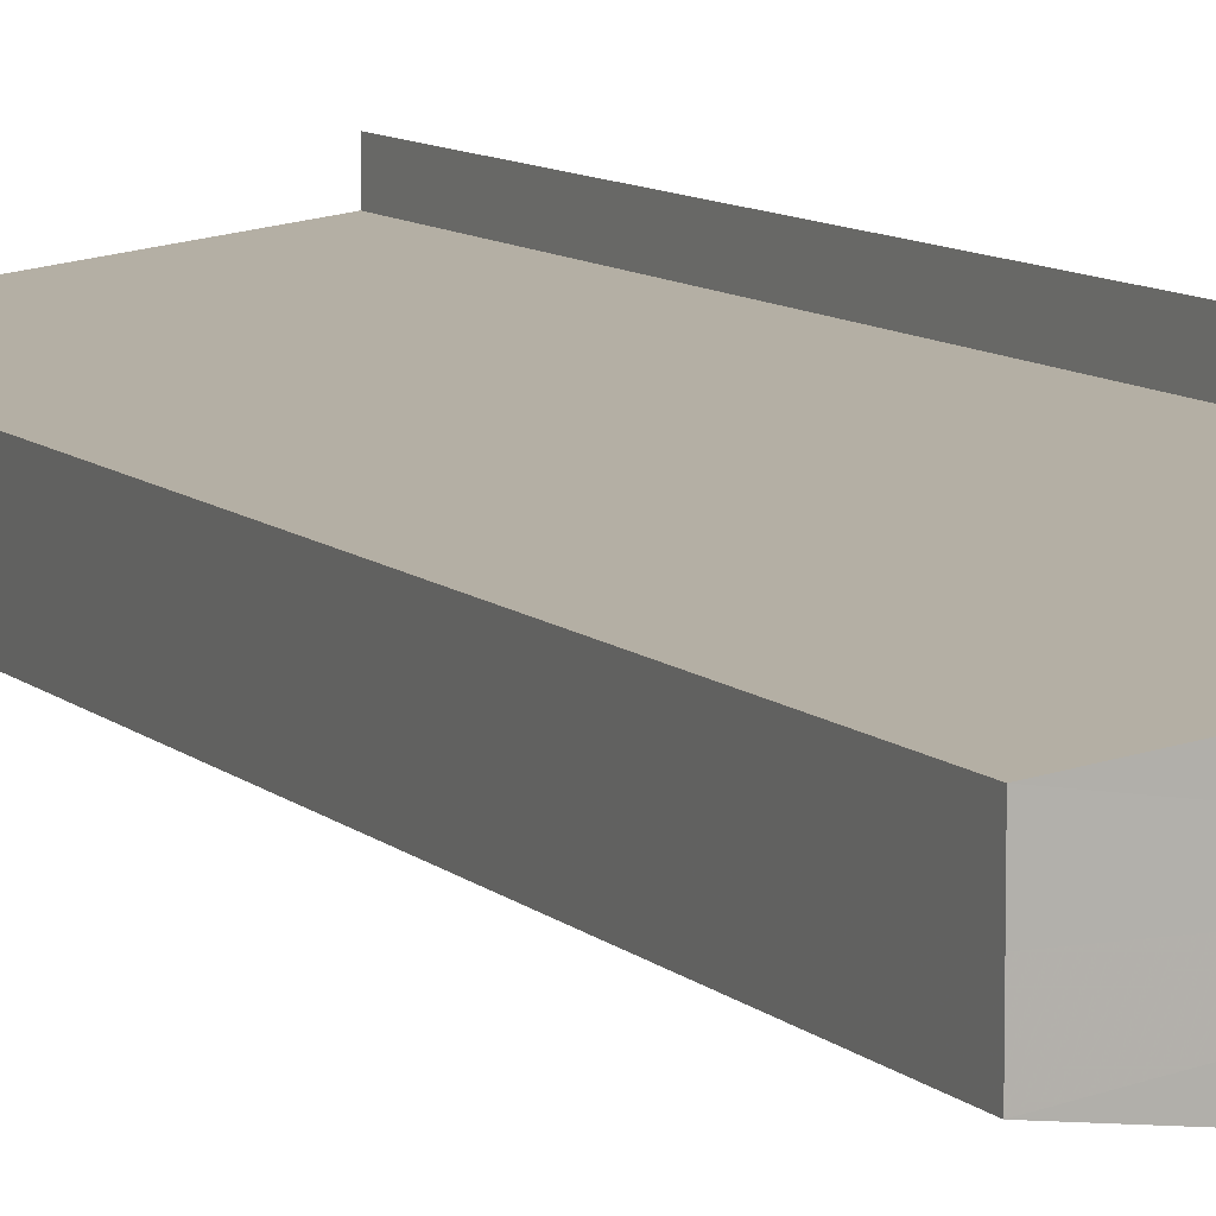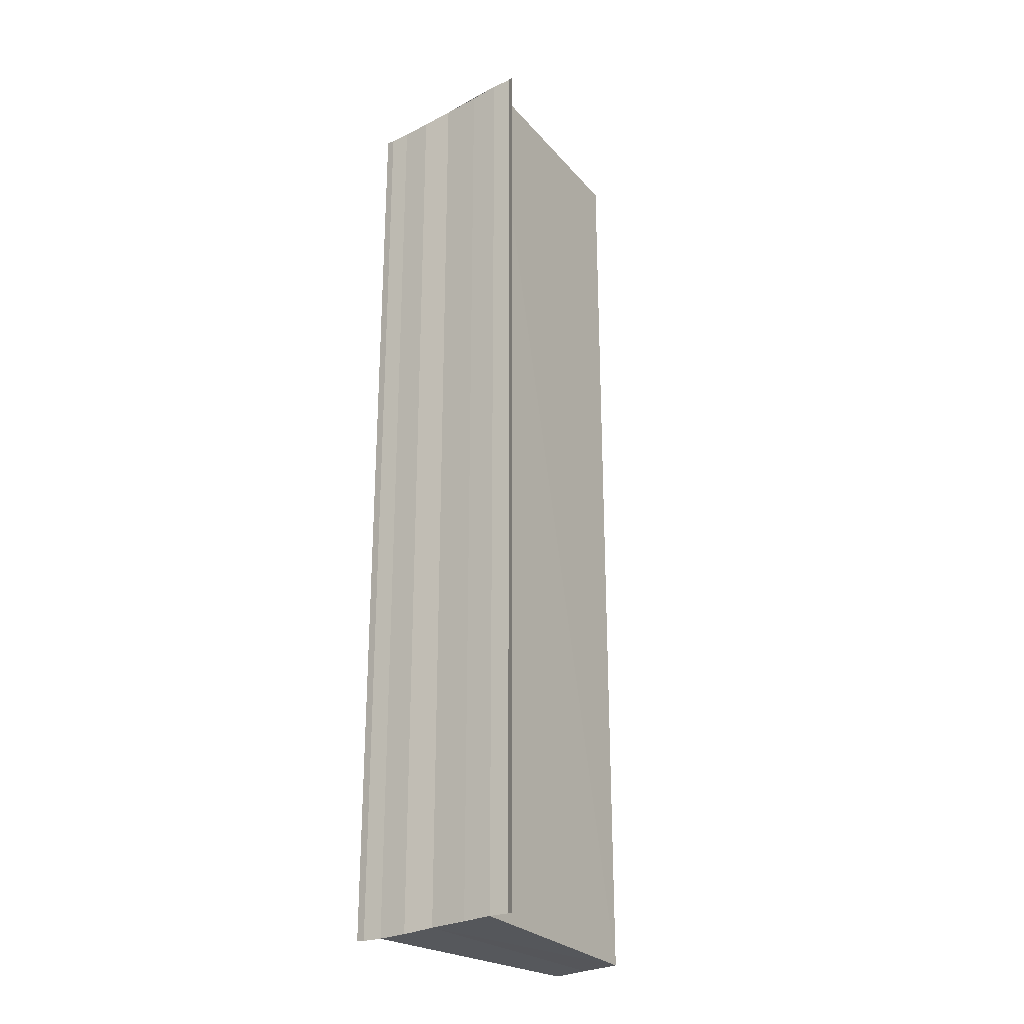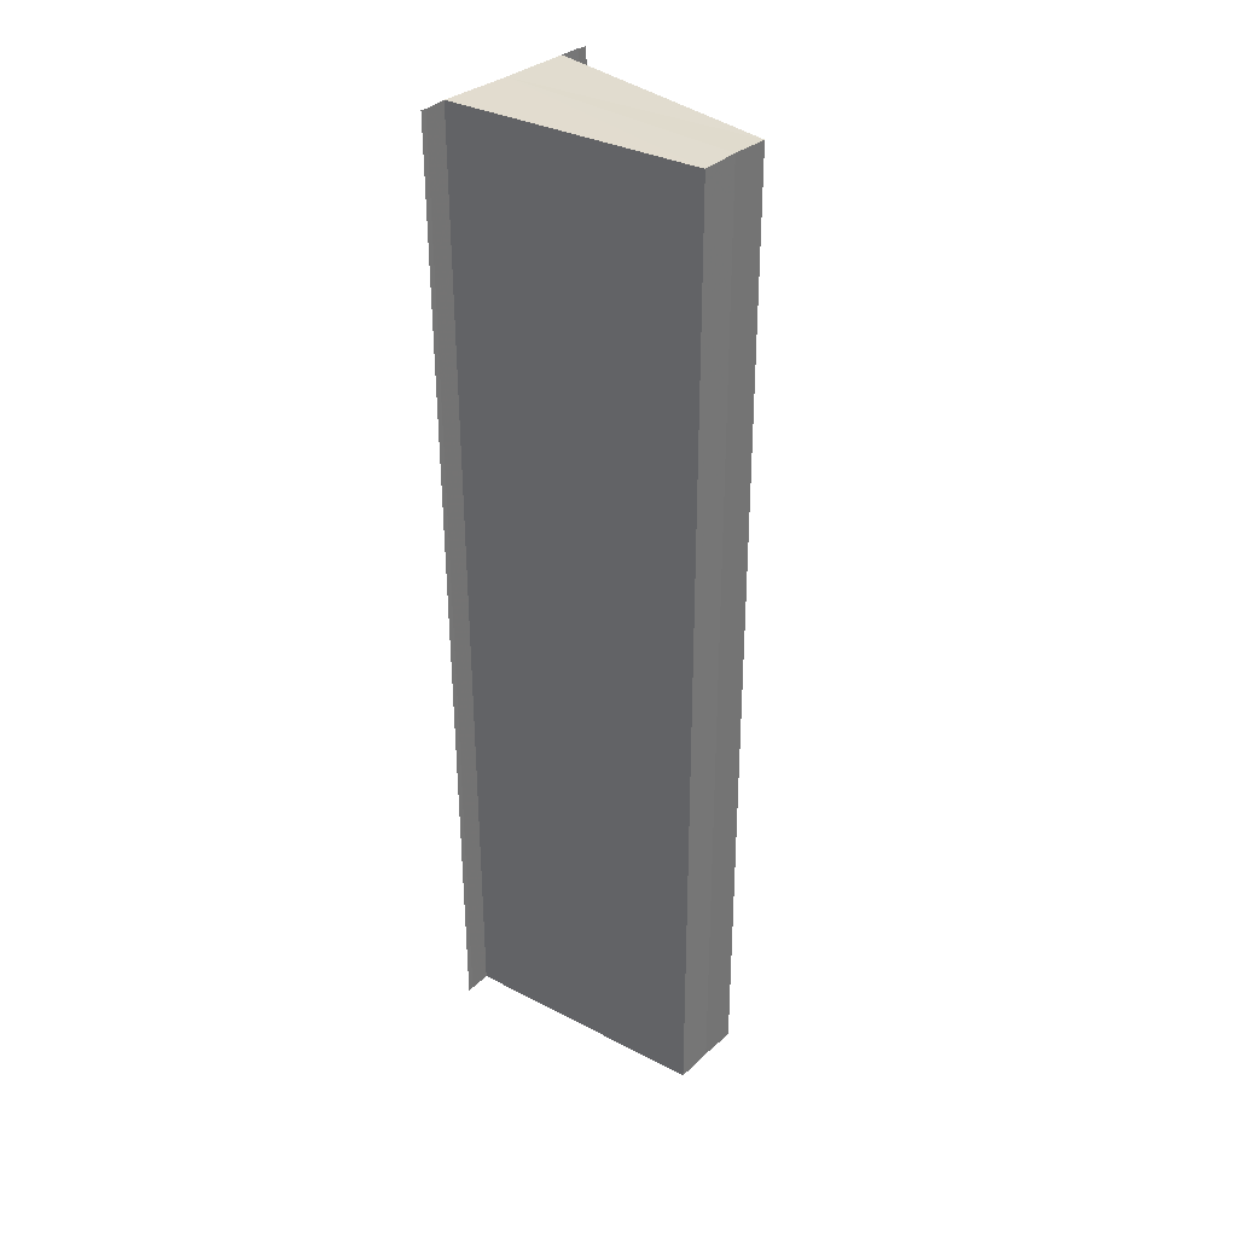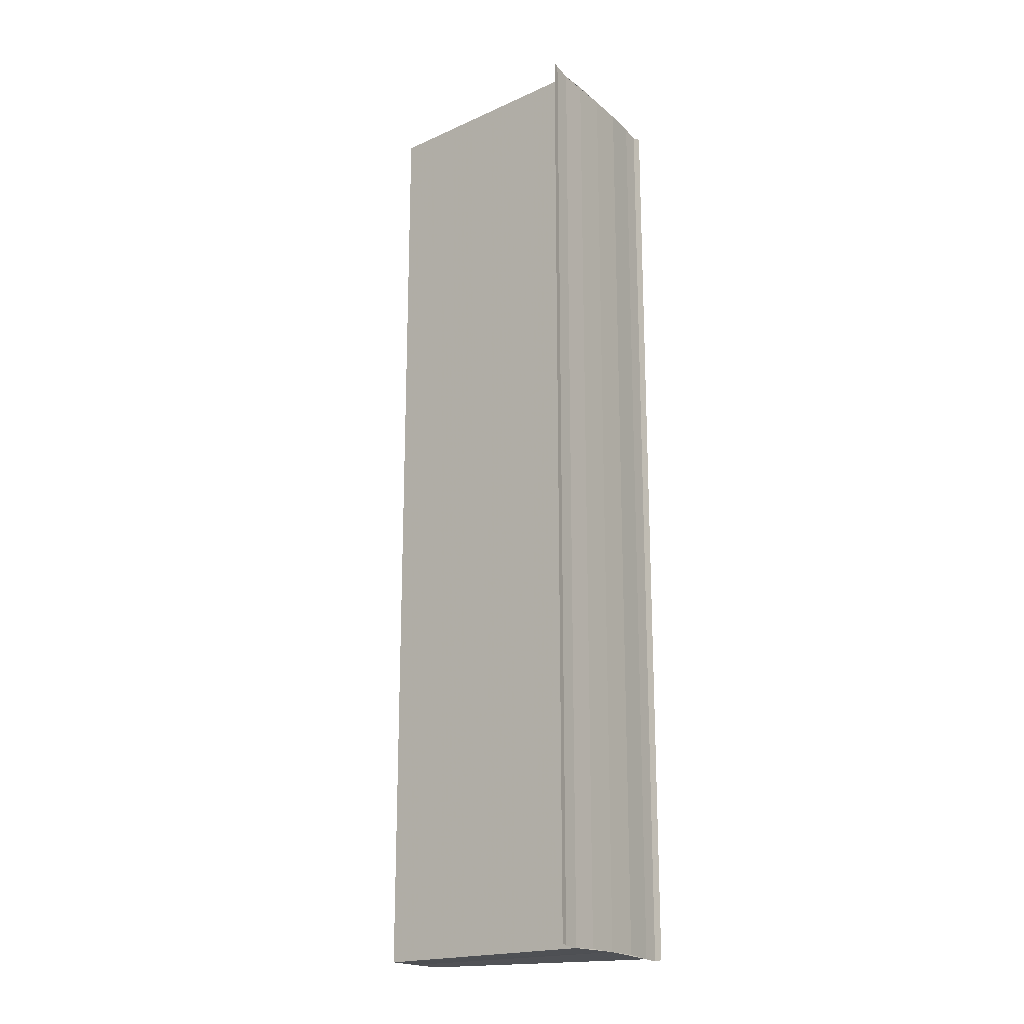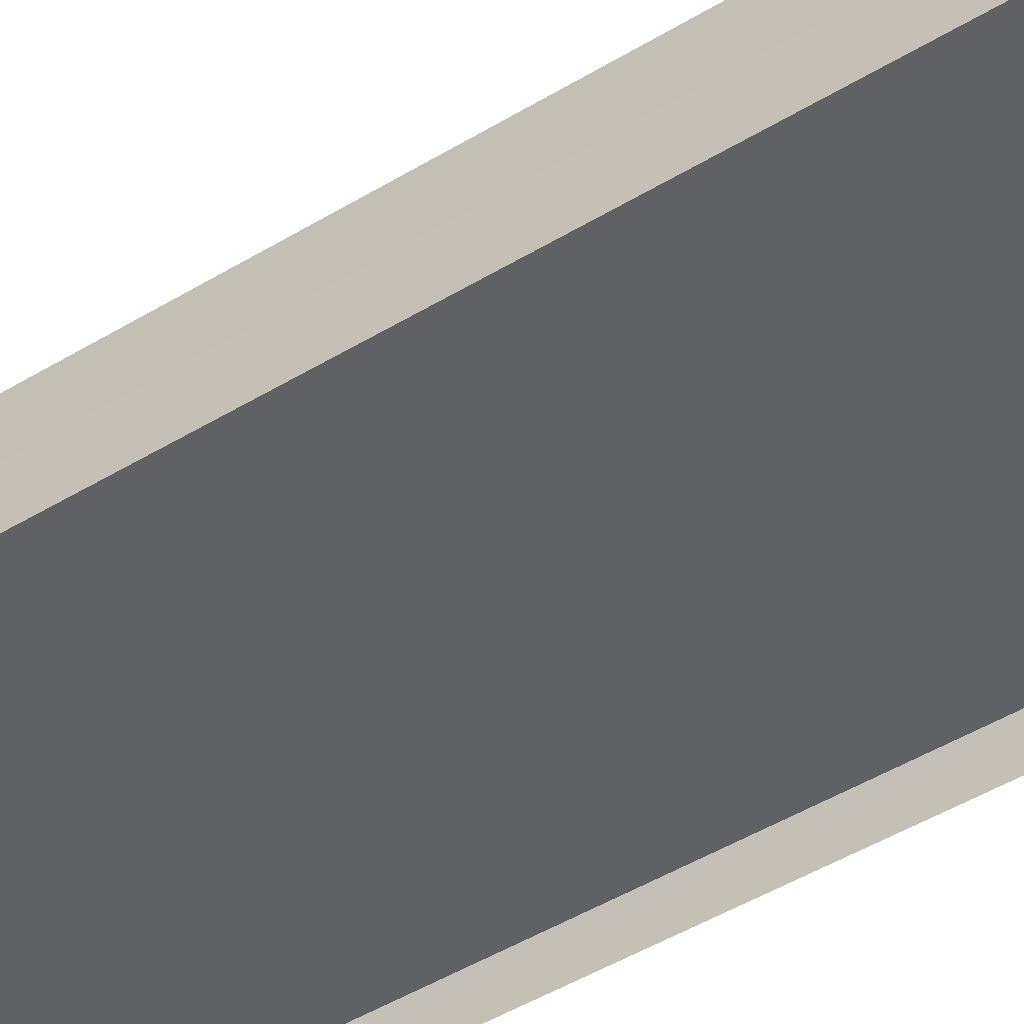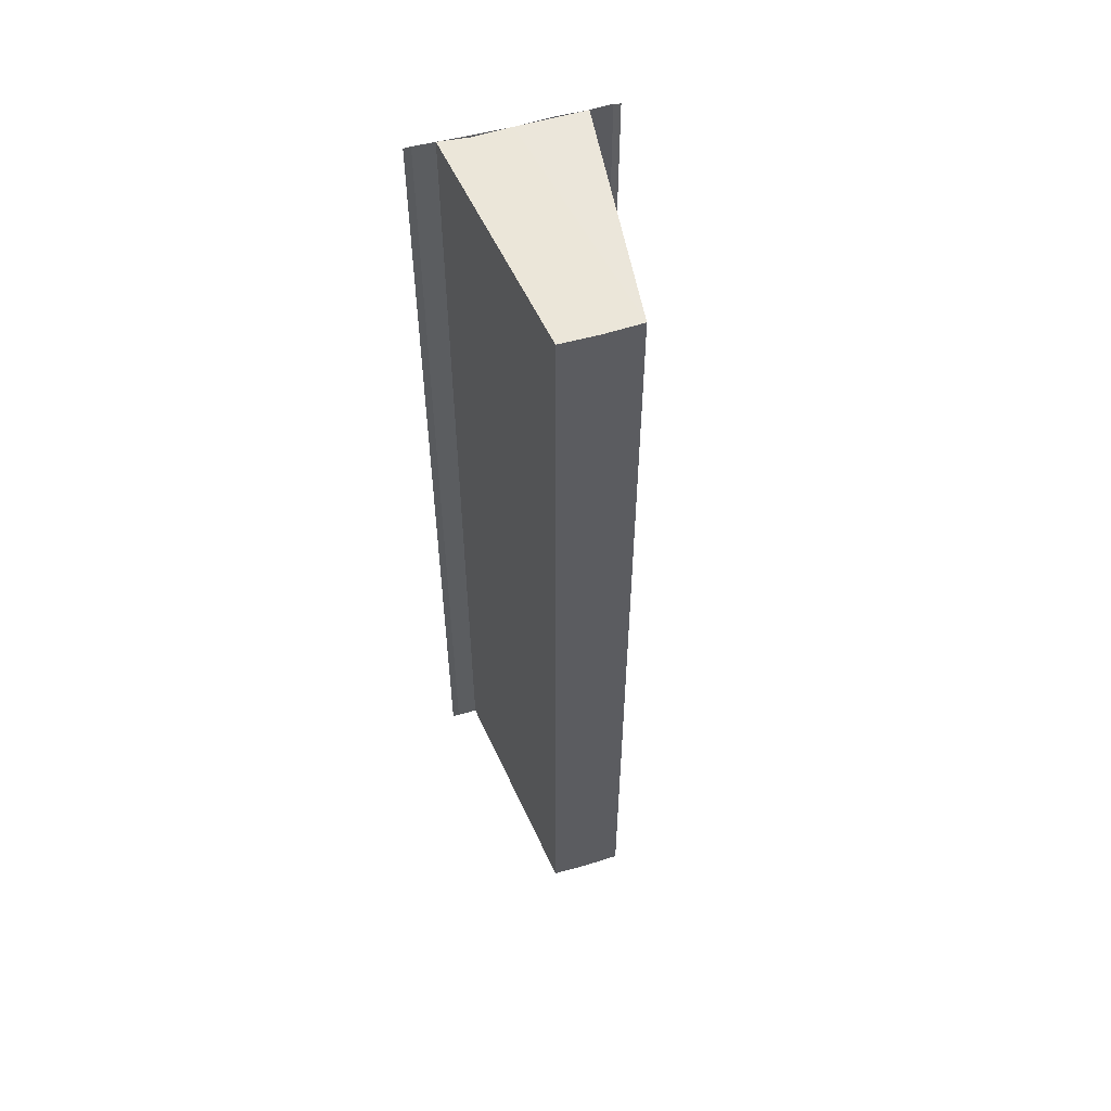
<metadata>
{"format":"obj","ext":"obj","renderer":"f3d","projection":"perspective","resolution":1024,"background":"white","views":[{"elev":8.7,"azim":155.8,"up":"+Z"},{"elev":-26.6,"azim":-51.2,"up":"+Y"},{"elev":34.8,"azim":41.9,"up":"+Y"},{"elev":-19.5,"azim":-147.1,"up":"+Y"},{"elev":-43.5,"azim":126.3,"up":"+Z"},{"elev":55.8,"azim":72.8,"up":"+Y"}]}
</metadata>
<code>
o 4710
v 2235 1879 9.455
v 2235 1879 9.453
v 2235 1879 9.455
v 2235 1879 9.452
v 2235 1879 9.453
v 2235 1879 9.452
v 2235 1879 9.452
v 2235 1879 9.453
v 2235 1879 9.455
v 2235 1879 9.457
v 2235 1879 9.458
v 2235 1879 9.457
v 2235 1879 9.458
v 2235 1879 9.457
v 2235 1879 9.458
v 2235 1879 9.458
v 2235 1879 9.458
v 2235 1879 9.459
v 2235 1879 9.459
v 2235 1879 9.459
v 2235 1879 9.459
v 2235 1879 9.459
v 2235 1879 9.455
v 2235 1879 9.453
v 2235 1879 9.457
v 2235 1879 9.458
v 2235 1879 9.455
v 2235 1879 9.457
v 2235 1879 9.453
v 2235 1879 9.455
v 2235 1879 9.453
v 2235 1879 9.455
v 2235 1879 9.457
v 2235 1879 9.455
v 2235 1879 9.452
v 2235 1879 9.453
v 2235 1879 9.452
v 2235 1879 9.453
v 2235 1879 9.451
v 2235 1879 9.451
v 2235 1879 9.451
v 2235 1879 9.451
v 2235 1879 9.451
v 2235 1879 9.451
v 2235 1879 9.451
v 2235 1879 9.451
v 2235 1879 9.452
v 2235 1879 9.451
v 2235 1879 9.451
v 2235 1879 9.452
v 2235 1879 9.457
v 2235 1879 9.458
v 2235 1879 9.457
v 2235 1879 9.458
v 2235 1879 9.459
v 2235 1879 9.459
v 2235 1879 9.459
v 2235 1879 9.459
v 2235 1879 9.459
f 1 2 3
f 2 4 5
f 3 2 5
f 5 6 7
f 3 7 8
f 3 8 9
f 3 9 10
f 3 10 11
f 12 1 3
f 13 14 12
f 14 1 12
f 15 14 16
f 17 18 16
f 19 18 20
f 16 21 22
f 20 21 22
f 1 23 24
f 1 25 23
f 1 24 6
f 1 26 25
f 27 25 28
f 29 30 27
f 31 32 29
f 32 33 34
f 35 24 36
f 37 38 35
f 37 39 35
f 40 39 41
f 35 42 43
f 41 42 43
f 44 45 46
f 44 47 46
f 46 48 49
f 46 6 50
f 51 52 53
f 53 26 54
f 55 26 54
f 56 52 55
f 56 57 55
f 55 58 59

</code>
